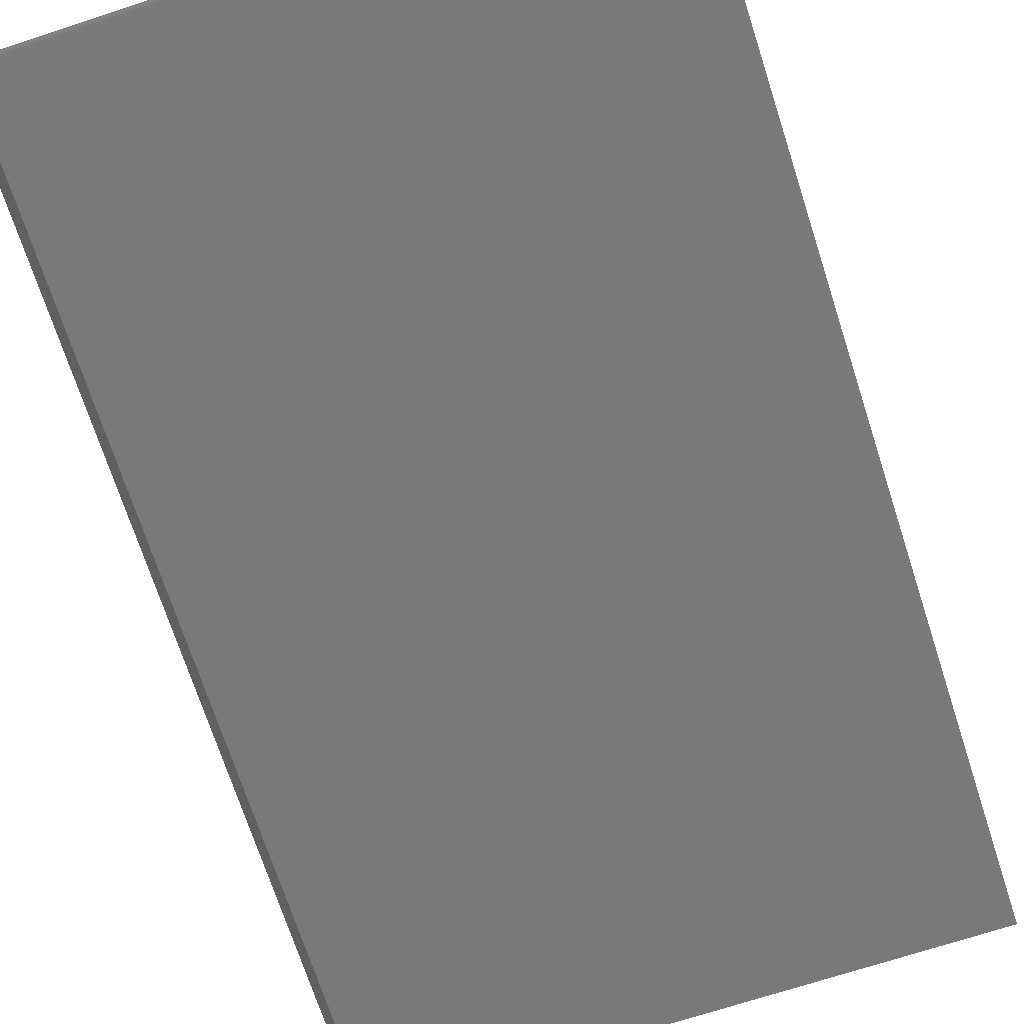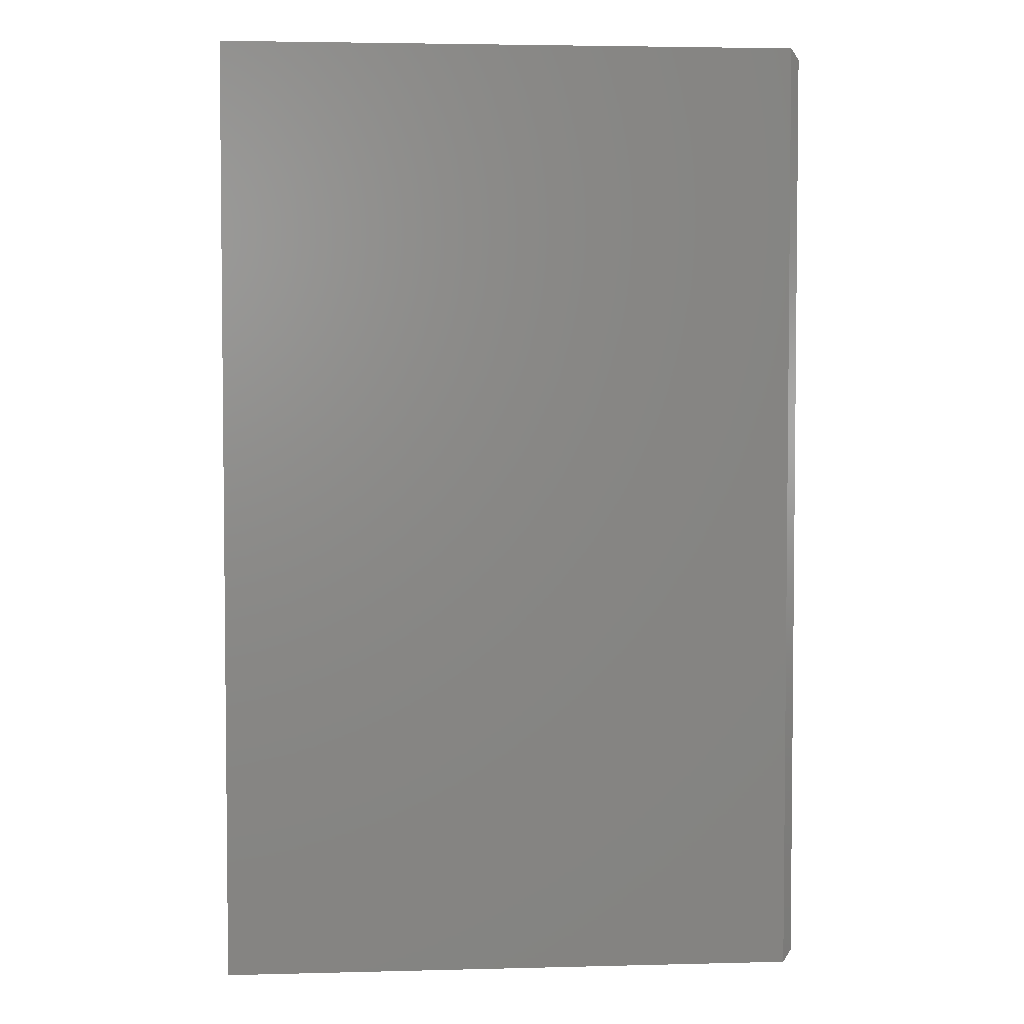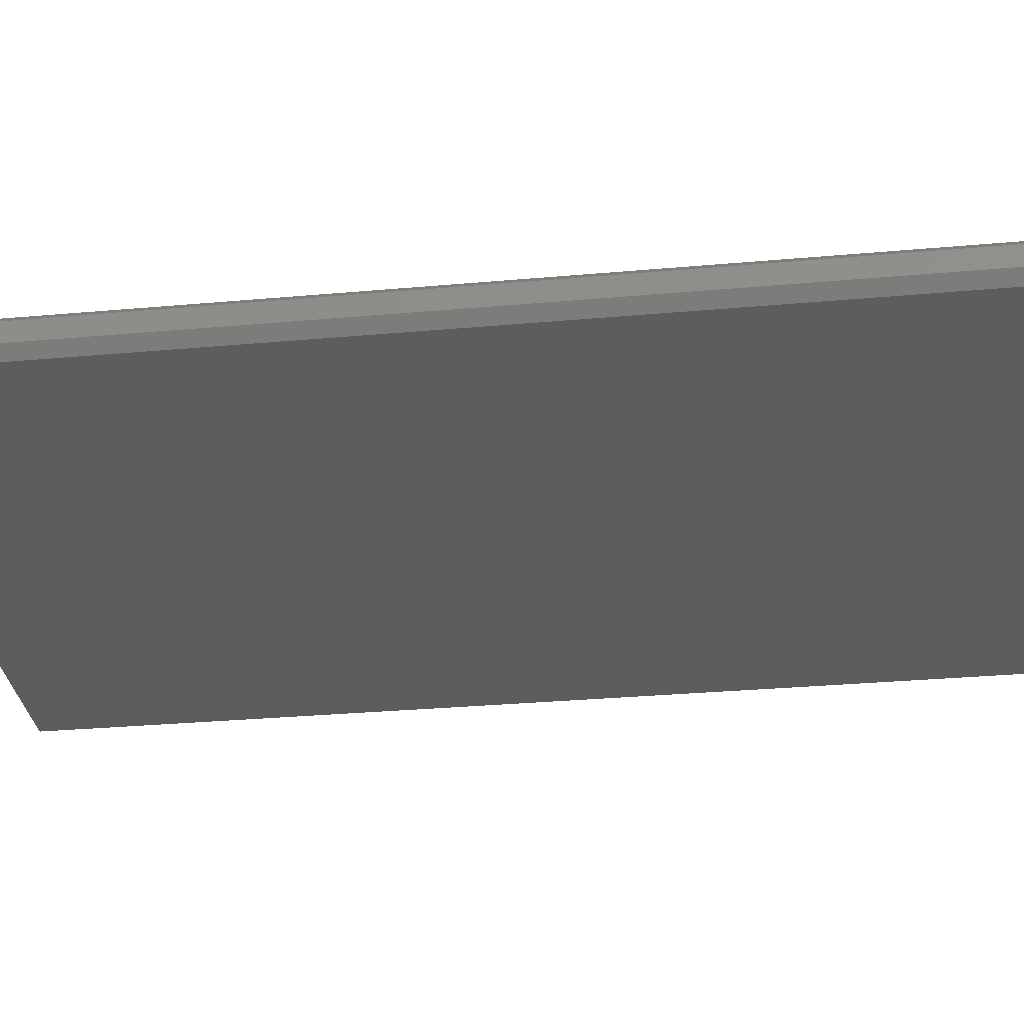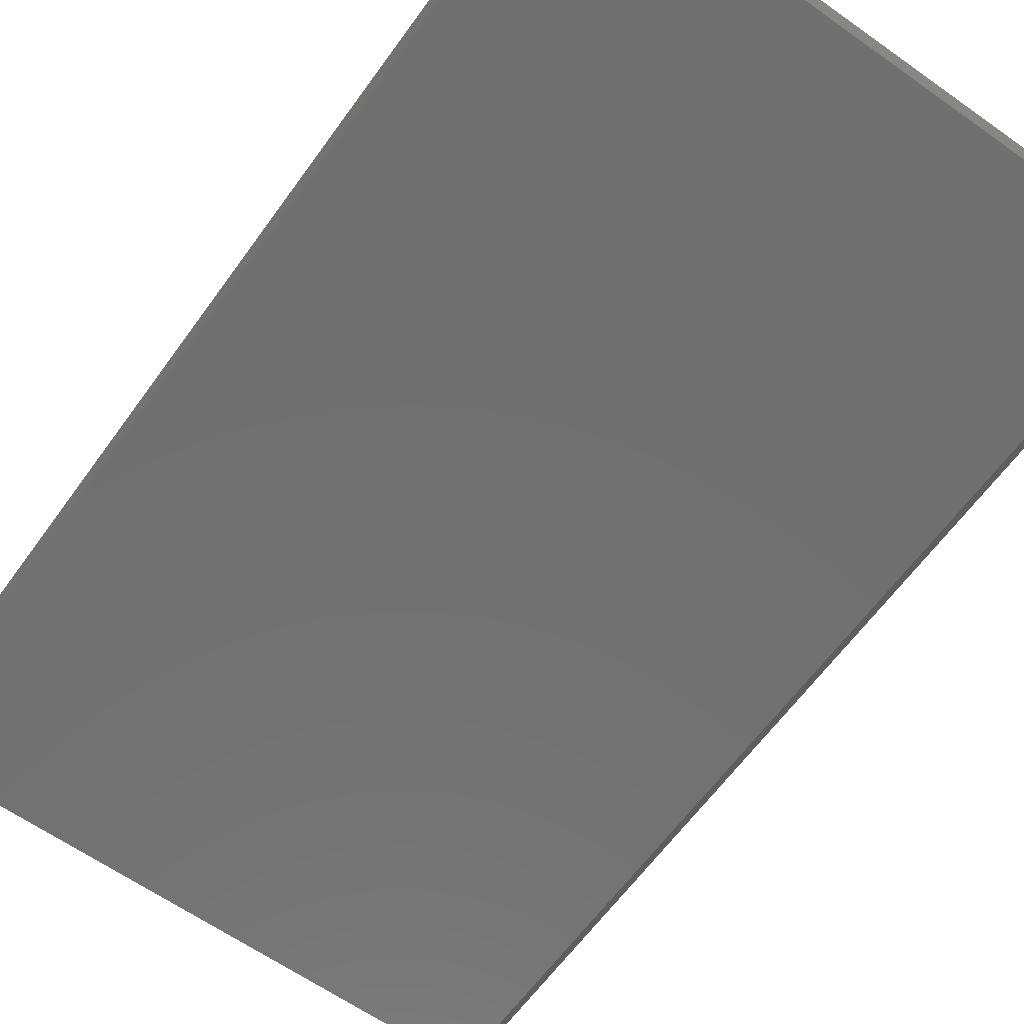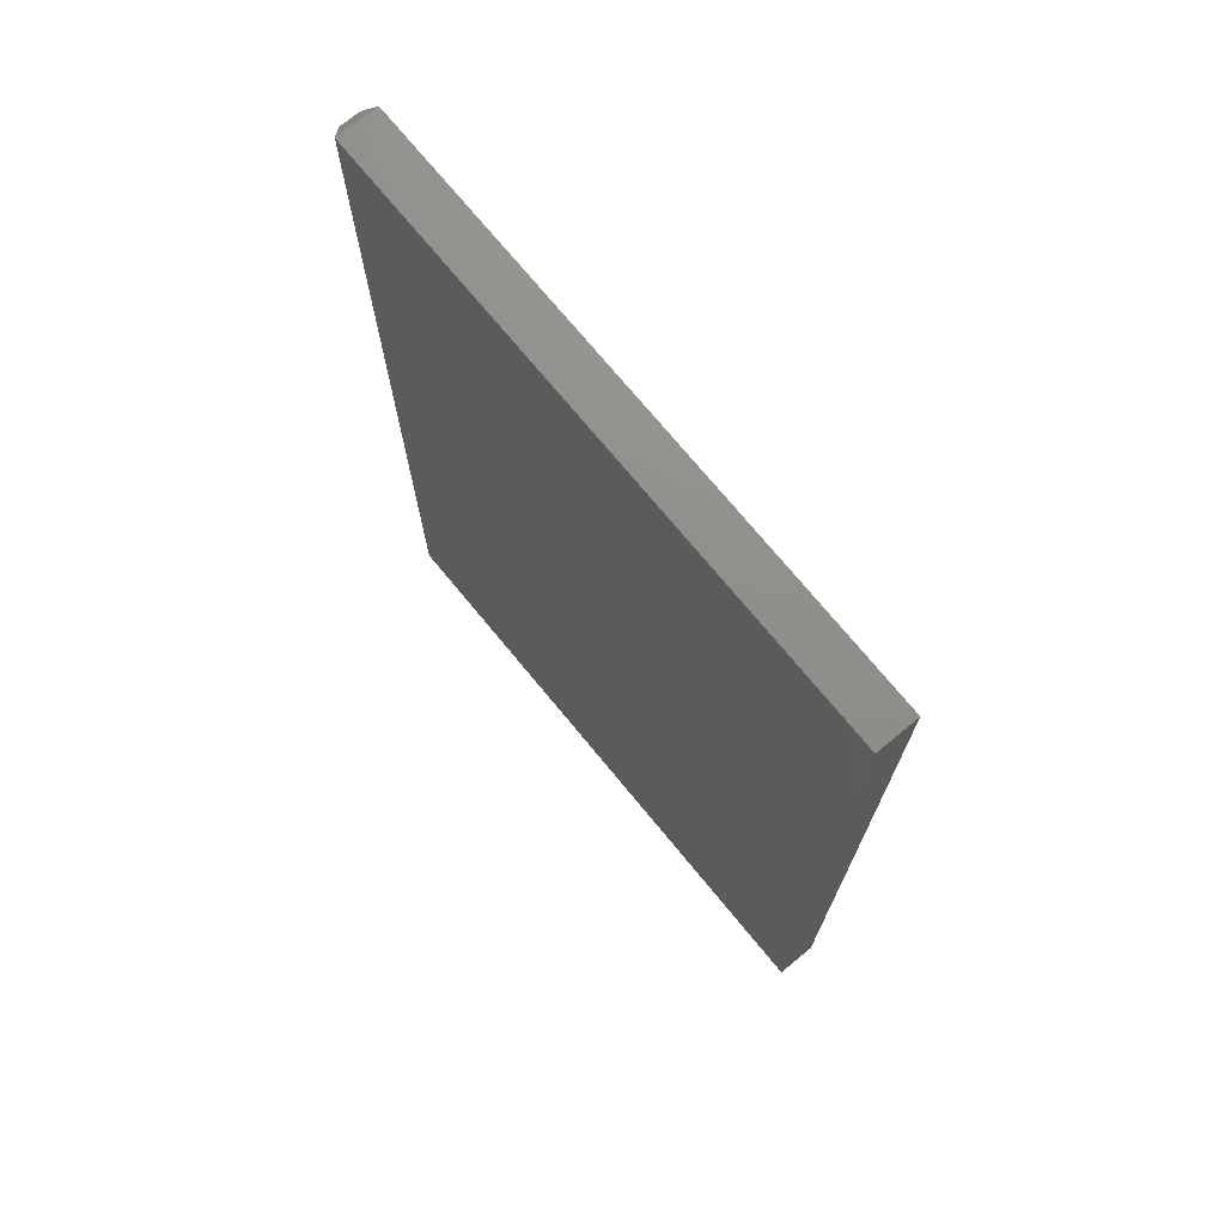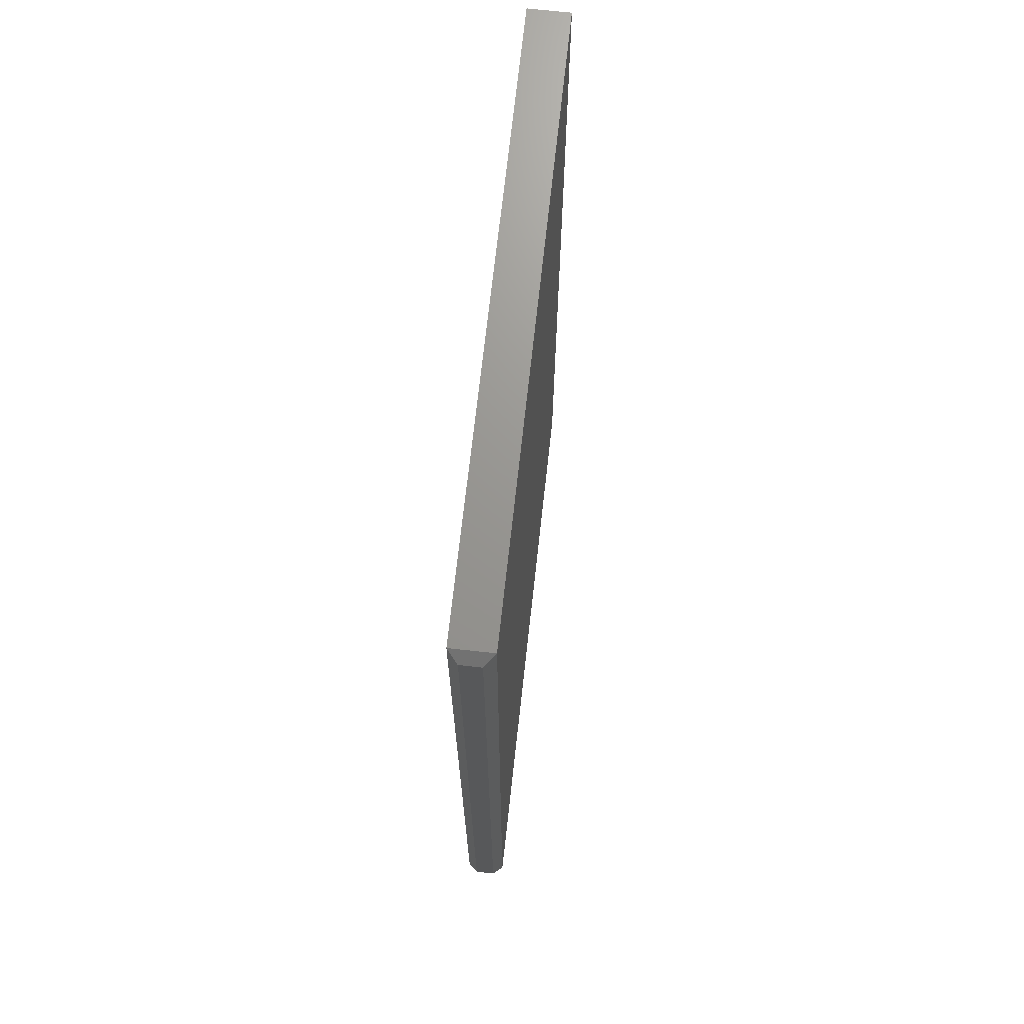
<metadata>
{"format":"stl","ext":"stl","renderer":"f3d","projection":"perspective","resolution":1024,"background":"white","views":[{"elev":-71.8,"azim":-162.0,"up":"+Y"},{"elev":3.8,"azim":-4.9,"up":"+Z"},{"elev":-31.7,"azim":97.2,"up":"+Y"},{"elev":-62.5,"azim":-35.7,"up":"+Y"},{"elev":73.2,"azim":-129.5,"up":"+Z"},{"elev":70.4,"azim":96.3,"up":"+Z"}]}
</metadata>
<code>
# stl→obj: 12 verts, 20 faces
v -0.4688 -0.0625 -0.75
v 0.4472 -0.0625 -0.75
v -0.4688 -0.0625 0.75
v 0.4472 -0.0625 0.75
v -0.4688 0 -0.75
v -0.4688 1.665e-16 0.75
v 0.4472 5.258e-17 -0.75
v 0.4472 2.174e-16 0.75
v 0.4628 -0.04688 -0.7344
v 0.4628 -0.01562 -0.7344
v 0.4628 -0.04688 0.7344
v 0.4628 -0.01562 0.7344
f 1 2 3
f 3 2 4
f 5 6 7
f 7 6 8
f 4 8 3
f 3 8 6
f 9 10 11
f 11 10 12
f 1 5 2
f 2 5 7
f 7 10 2
f 2 10 9
f 7 8 10
f 10 8 12
f 8 4 12
f 12 4 11
f 2 9 4
f 4 9 11
f 3 6 1
f 1 6 5

</code>
